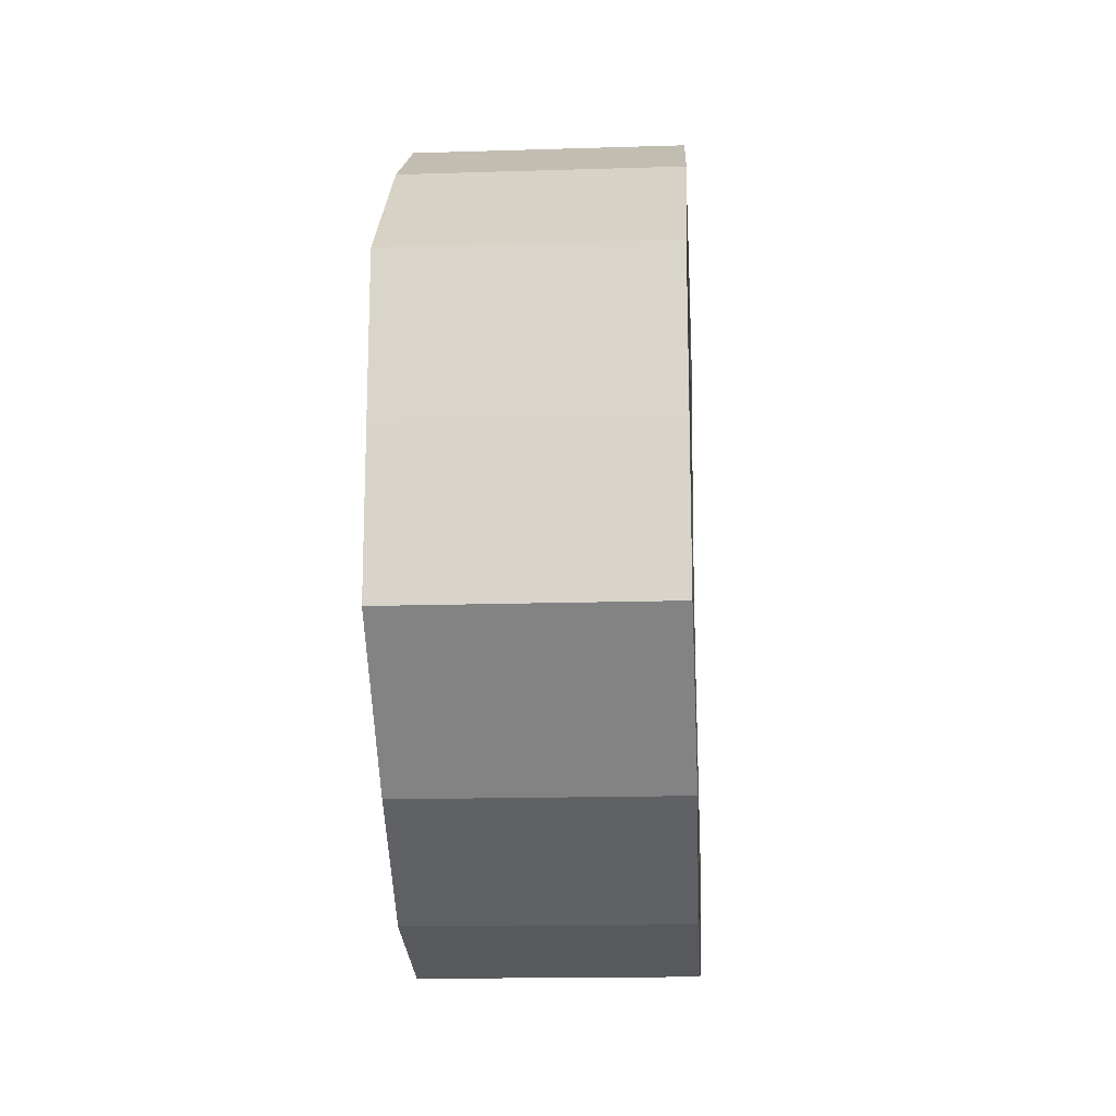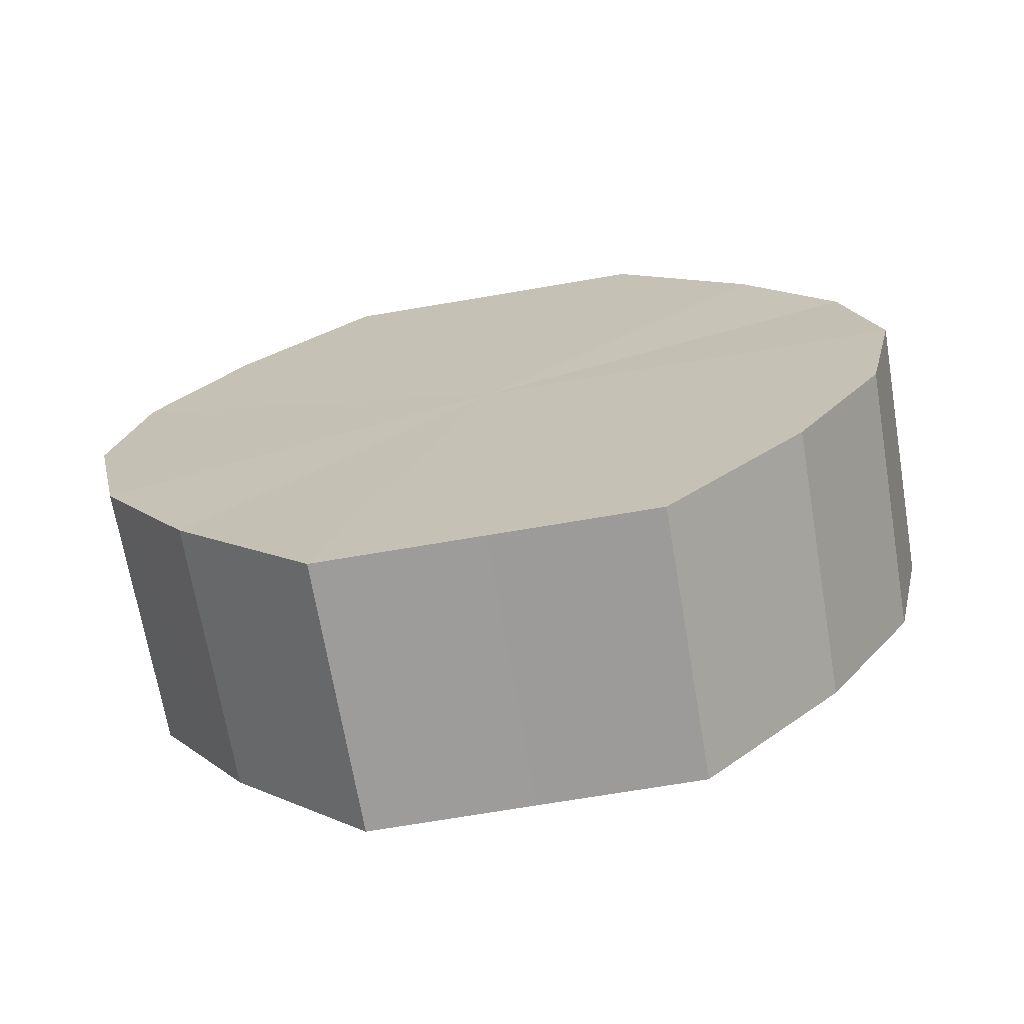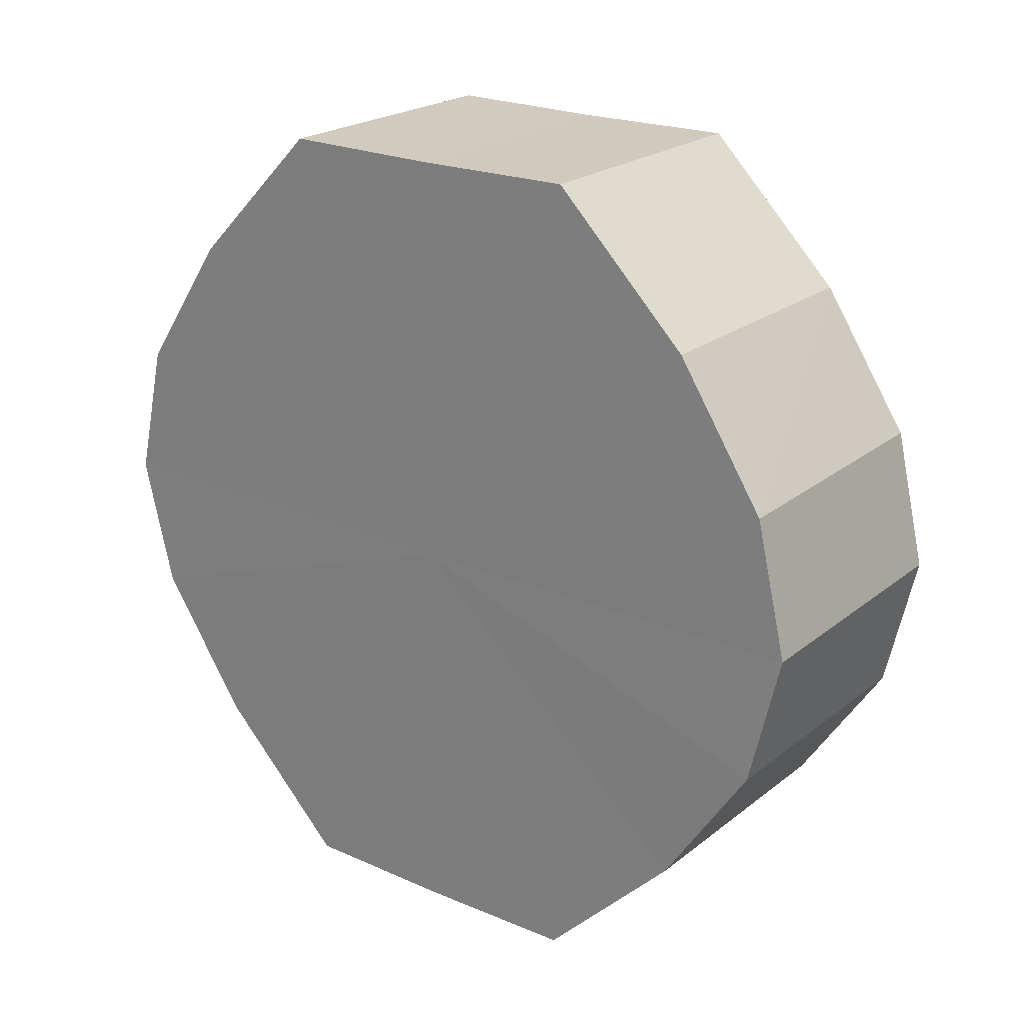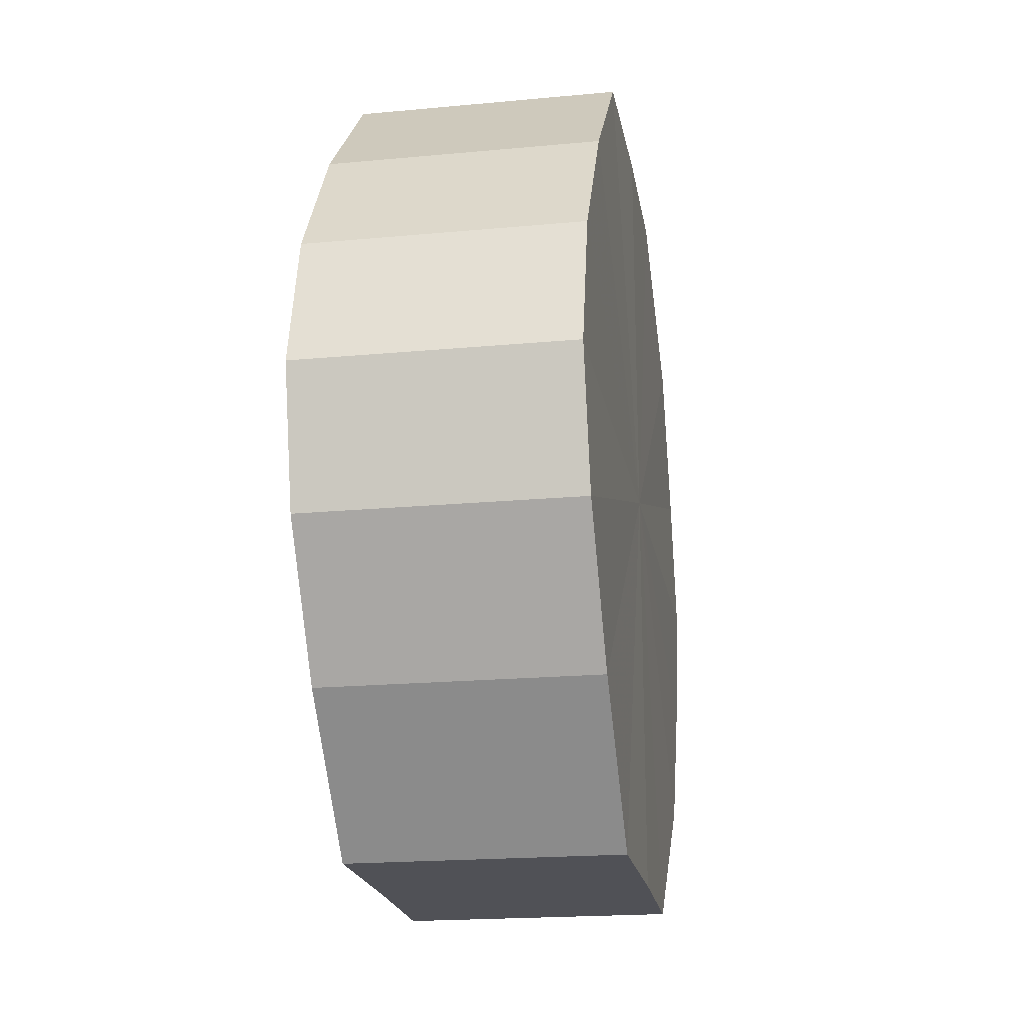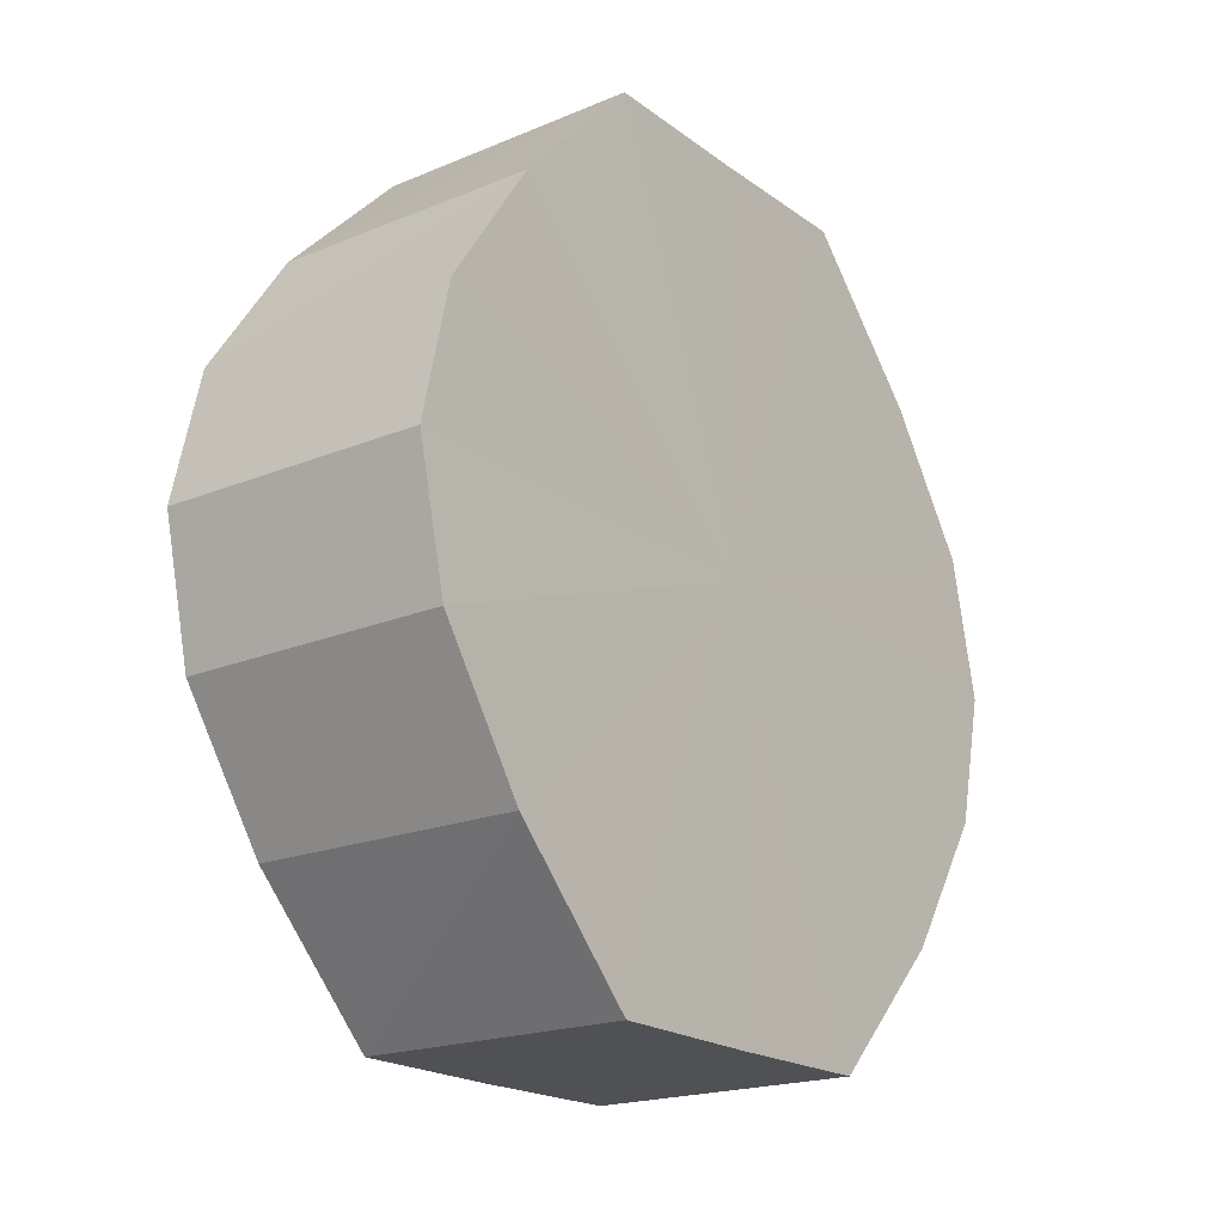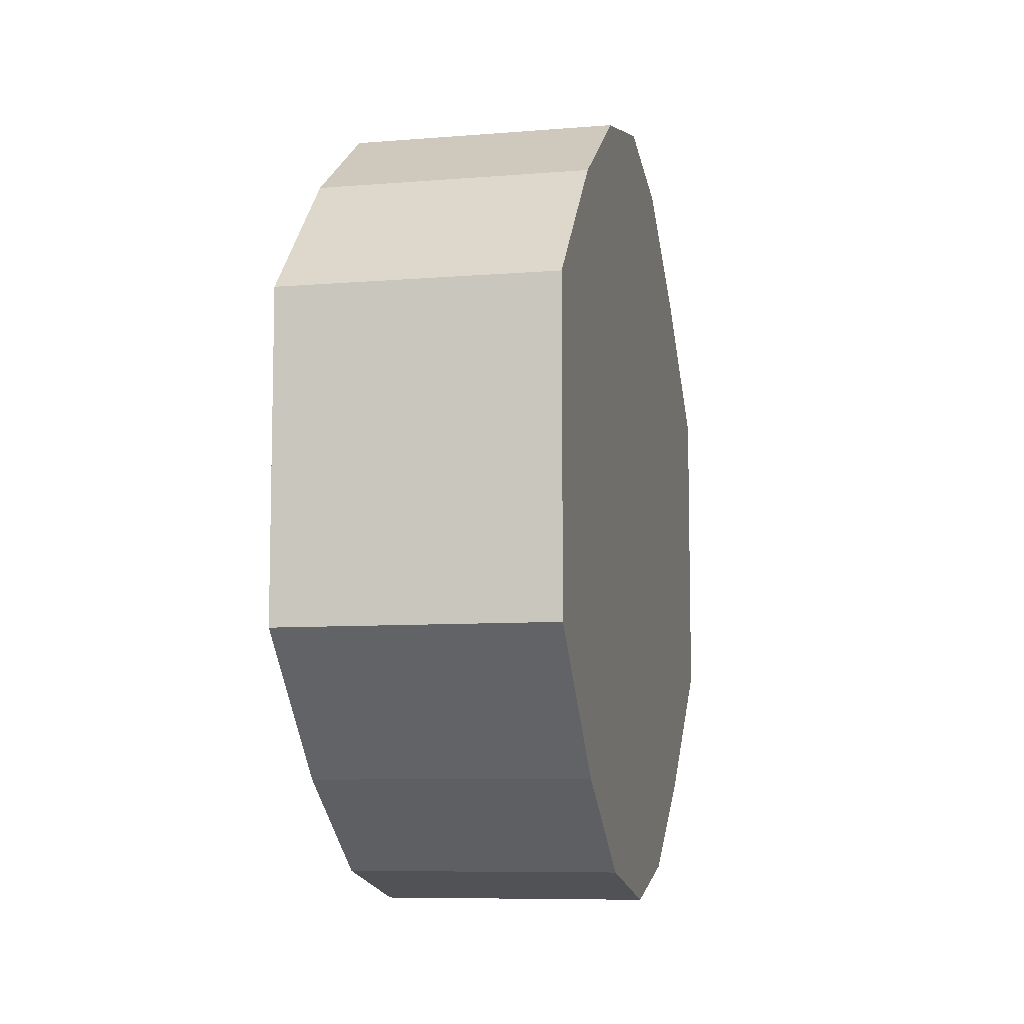
<metadata>
{"format":"obj","ext":"obj","renderer":"f3d","projection":"perspective","resolution":1024,"background":"white","views":[{"elev":-16.6,"azim":-176.3,"up":"+Z"},{"elev":-69.5,"azim":-80.4,"up":"+Y"},{"elev":22.7,"azim":-52.9,"up":"+Y"},{"elev":-20.4,"azim":9.8,"up":"+Y"},{"elev":-19.9,"azim":-142.9,"up":"+Y"},{"elev":-8.2,"azim":12.7,"up":"+Z"}]}
</metadata>
<code>
o 10853
v 2167 1892 7.66
v 2167 1892 7.672
v 2167 1892 7.66
v 2167 1892 7.682
v 2167 1892 7.672
v 2167 1892 7.648
v 2167 1892 7.648
v 2167 1892 7.688
v 2167 1892 7.682
v 2167 1892 7.638
v 2167 1892 7.638
v 2167 1892 7.691
v 2167 1892 7.688
v 2167 1892 7.632
v 2167 1892 7.632
v 2167 1892 7.688
v 2167 1892 7.691
v 2167 1892 7.629
v 2167 1892 7.629
v 2167 1892 7.682
v 2167 1892 7.688
v 2167 1892 7.632
v 2167 1892 7.632
v 2167 1892 7.672
v 2167 1892 7.682
v 2167 1892 7.638
v 2167 1892 7.638
v 2167 1892 7.66
v 2167 1892 7.672
v 2167 1892 7.648
v 2167 1892 7.648
v 2167 1892 7.66
v 2167 1892 7.66
v 2167 1892 7.672
v 2167 1892 7.672
v 2167 1892 7.682
v 2167 1892 7.682
v 2167 1892 7.648
v 2167 1892 7.66
v 2167 1892 7.638
v 2167 1892 7.648
v 2167 1892 7.688
v 2167 1892 7.688
v 2167 1892 7.632
v 2167 1892 7.638
v 2167 1892 7.629
v 2167 1892 7.632
v 2167 1892 7.691
v 2167 1892 7.691
v 2167 1892 7.632
v 2167 1892 7.629
v 2167 1892 7.638
v 2167 1892 7.632
v 2167 1892 7.688
v 2167 1892 7.688
v 2167 1892 7.648
v 2167 1892 7.638
v 2167 1892 7.66
v 2167 1892 7.648
v 2167 1892 7.682
v 2167 1892 7.682
v 2167 1892 7.672
v 2167 1892 7.66
v 2167 1892 7.672
v 2167 1892 7.66
v 2167 1892 7.672
v 2167 1892 7.66
v 2167 1892 7.682
v 2167 1892 7.648
v 2167 1892 7.688
v 2167 1892 7.638
v 2167 1892 7.691
v 2167 1892 7.632
v 2167 1892 7.688
v 2167 1892 7.629
v 2167 1892 7.682
v 2167 1892 7.632
v 2167 1892 7.672
v 2167 1892 7.638
v 2167 1892 7.66
v 2167 1892 7.648
v 2167 1892 7.66
v 2167 1892 7.66
v 2167 1892 7.672
v 2167 1892 7.648
v 2167 1892 7.682
v 2167 1892 7.638
v 2167 1892 7.688
v 2167 1892 7.632
v 2167 1892 7.691
v 2167 1892 7.629
v 2167 1892 7.688
v 2167 1892 7.632
v 2167 1892 7.682
v 2167 1892 7.638
v 2167 1892 7.672
v 2167 1892 7.648
v 2167 1892 7.66
f 1 2 3
f 2 4 5
f 6 1 7
f 4 8 9
f 10 6 11
f 8 12 13
f 14 10 15
f 12 16 17
f 18 14 19
f 16 20 21
f 22 18 23
f 20 24 25
f 26 22 27
f 24 28 29
f 30 26 31
f 28 30 32
f 33 34 35
f 35 36 37
f 38 39 33
f 40 41 38
f 37 42 43
f 44 45 40
f 46 47 44
f 43 48 49
f 50 51 46
f 52 53 50
f 49 54 55
f 56 57 52
f 58 59 56
f 55 60 61
f 62 63 58
f 61 64 62
f 65 66 67
f 65 68 66
f 65 67 69
f 65 70 68
f 65 69 71
f 65 72 70
f 65 71 73
f 65 74 72
f 65 73 75
f 65 76 74
f 65 75 77
f 65 78 76
f 65 77 79
f 65 80 78
f 65 79 81
f 65 81 80
f 82 83 84
f 82 85 83
f 82 84 86
f 82 87 85
f 82 86 88
f 82 89 87
f 82 88 90
f 82 91 89
f 82 90 92
f 82 93 91
f 82 92 94
f 82 95 93
f 82 94 96
f 82 97 95
f 82 96 98
f 82 98 97

</code>
